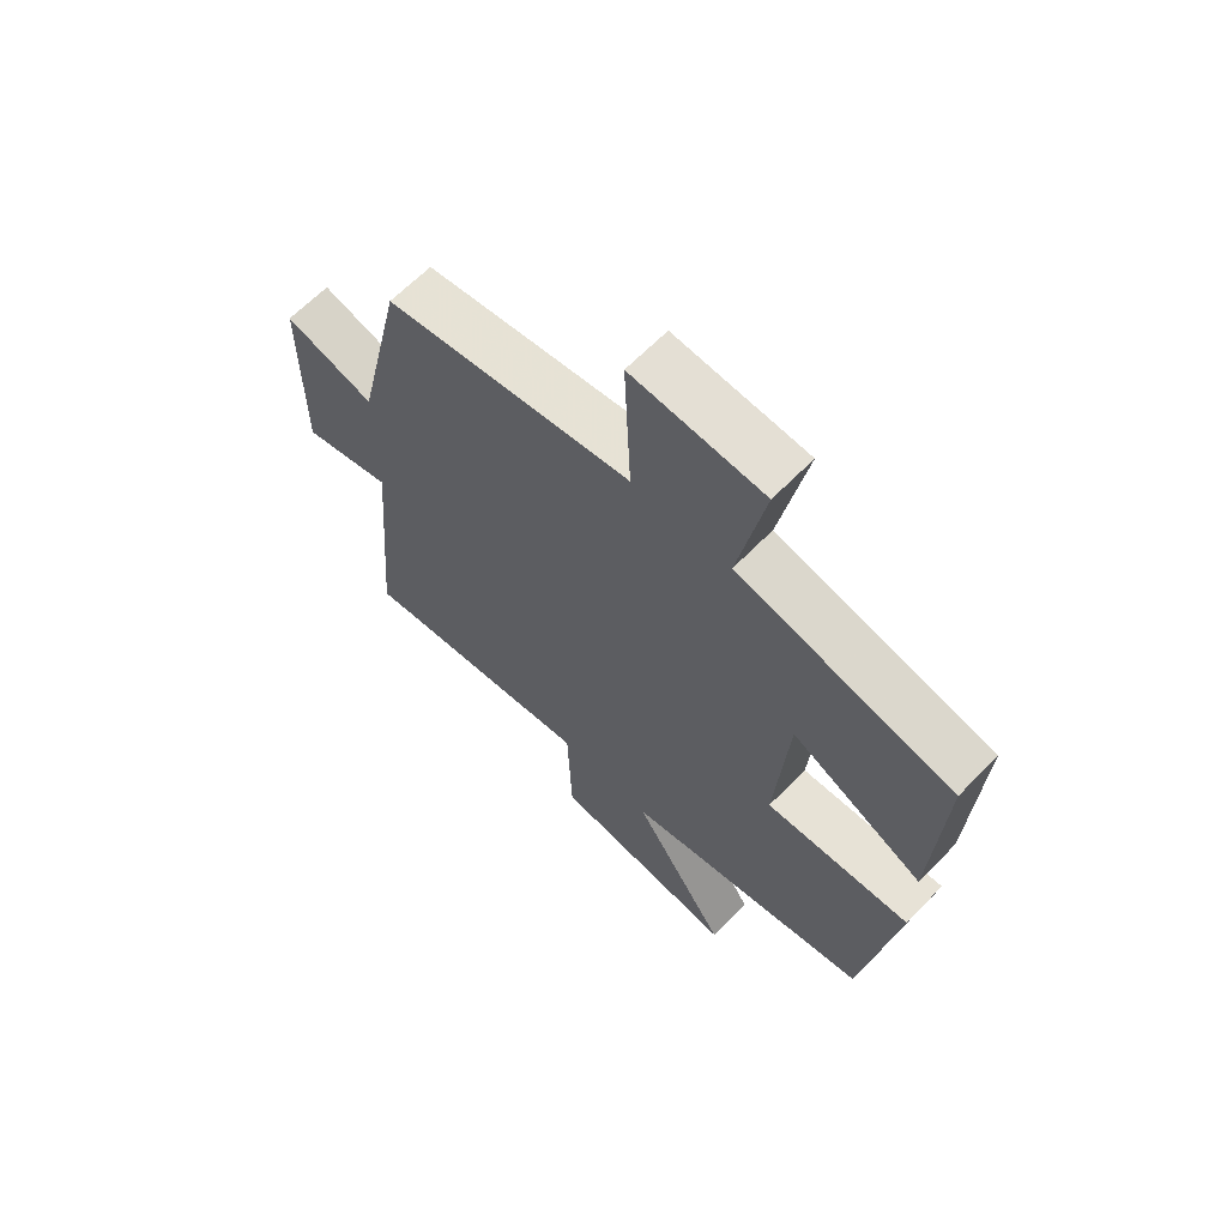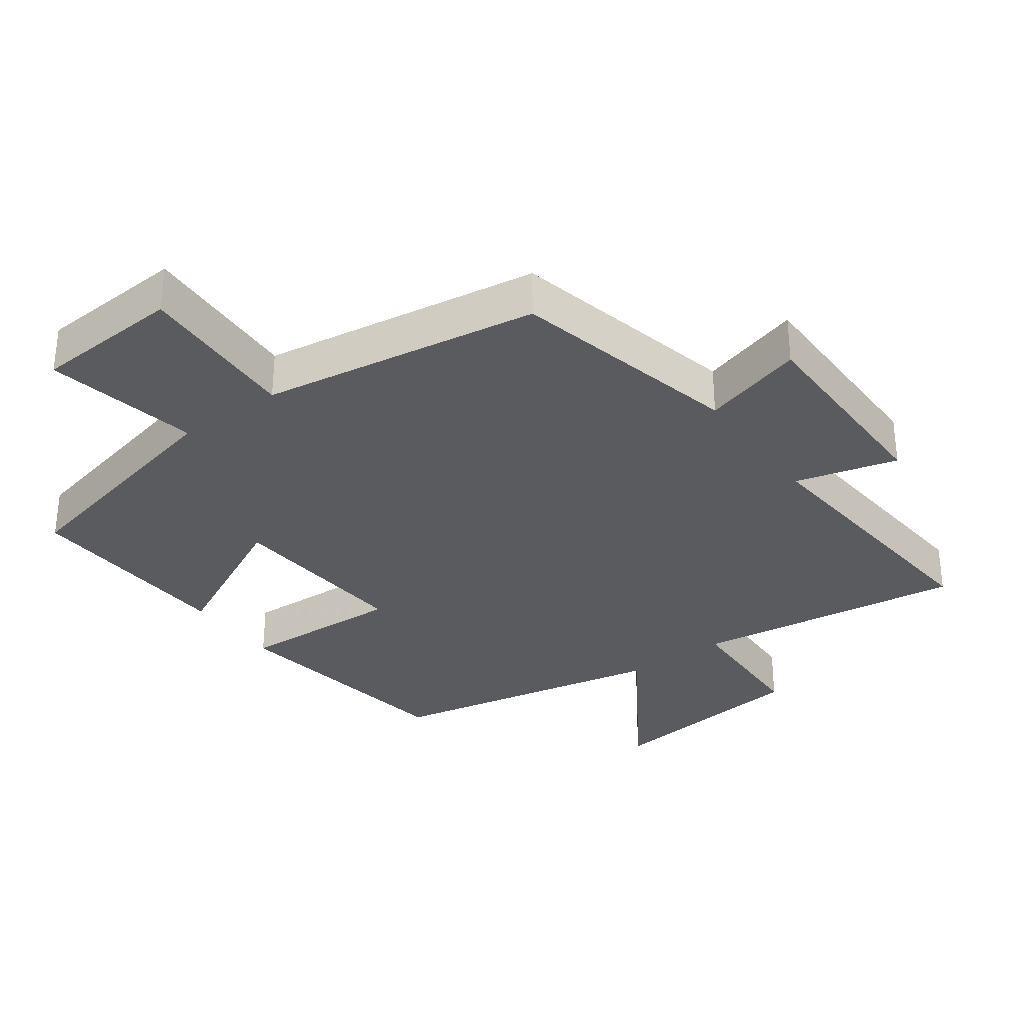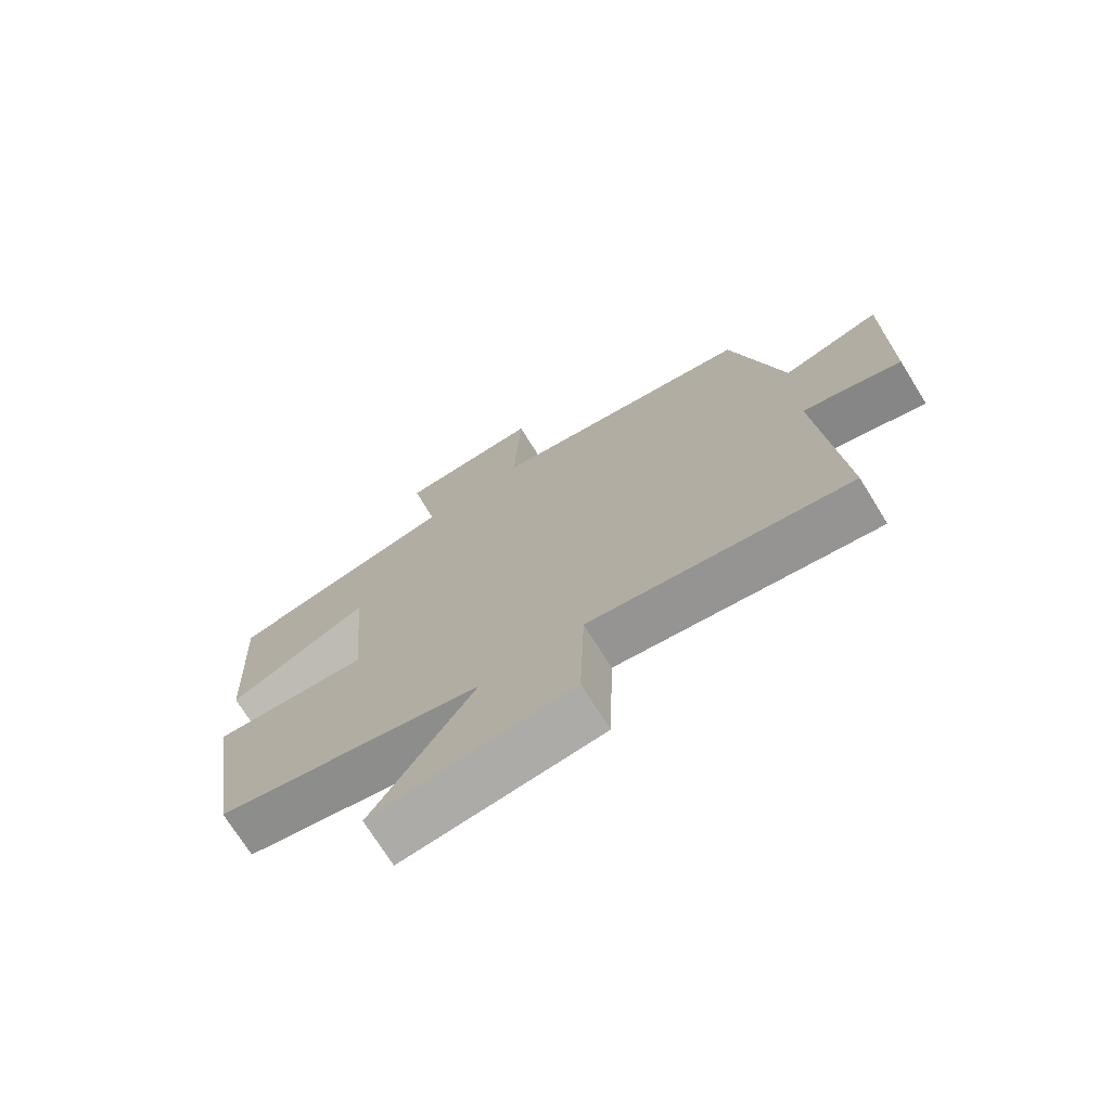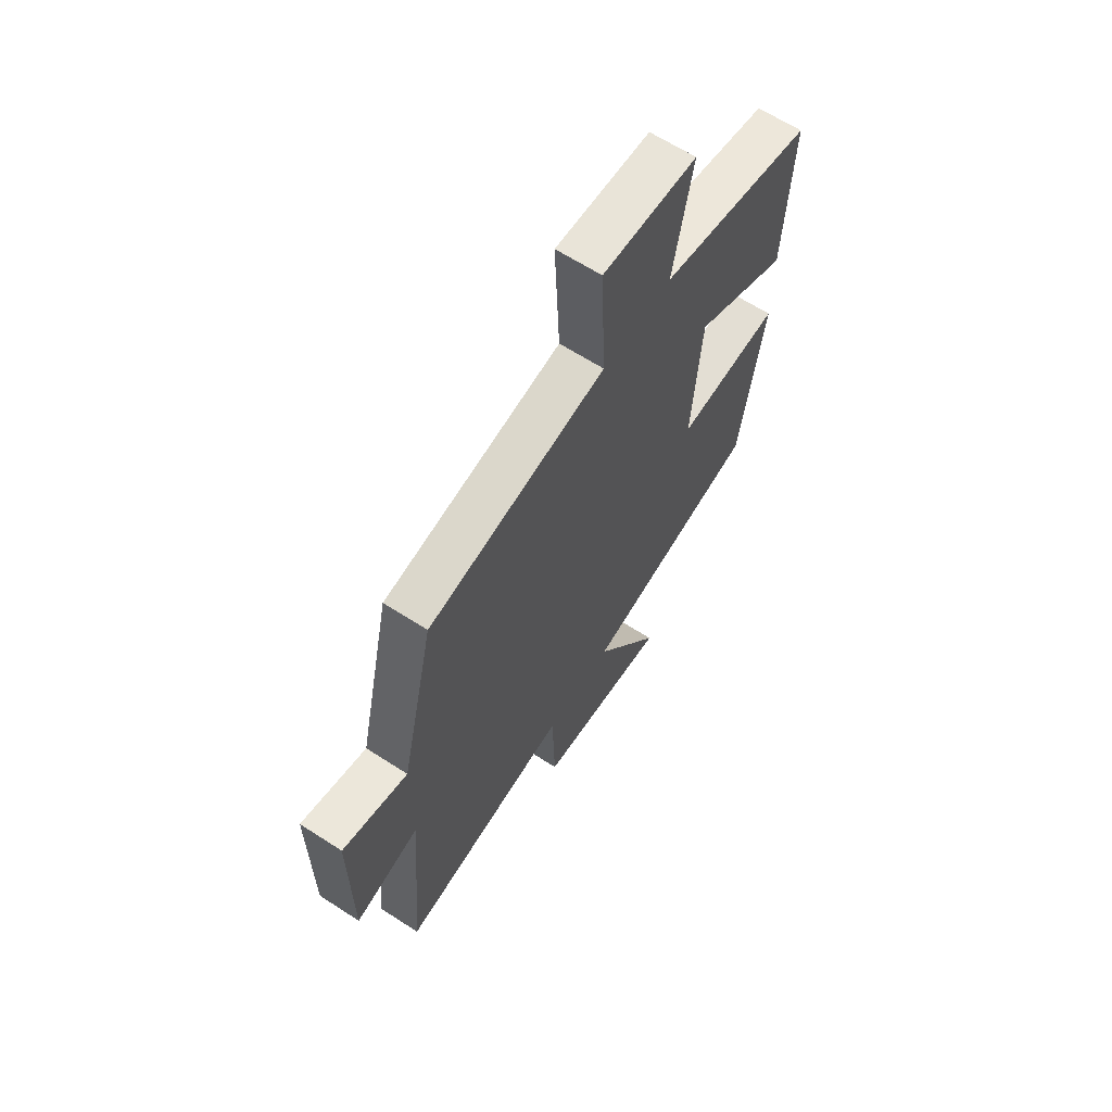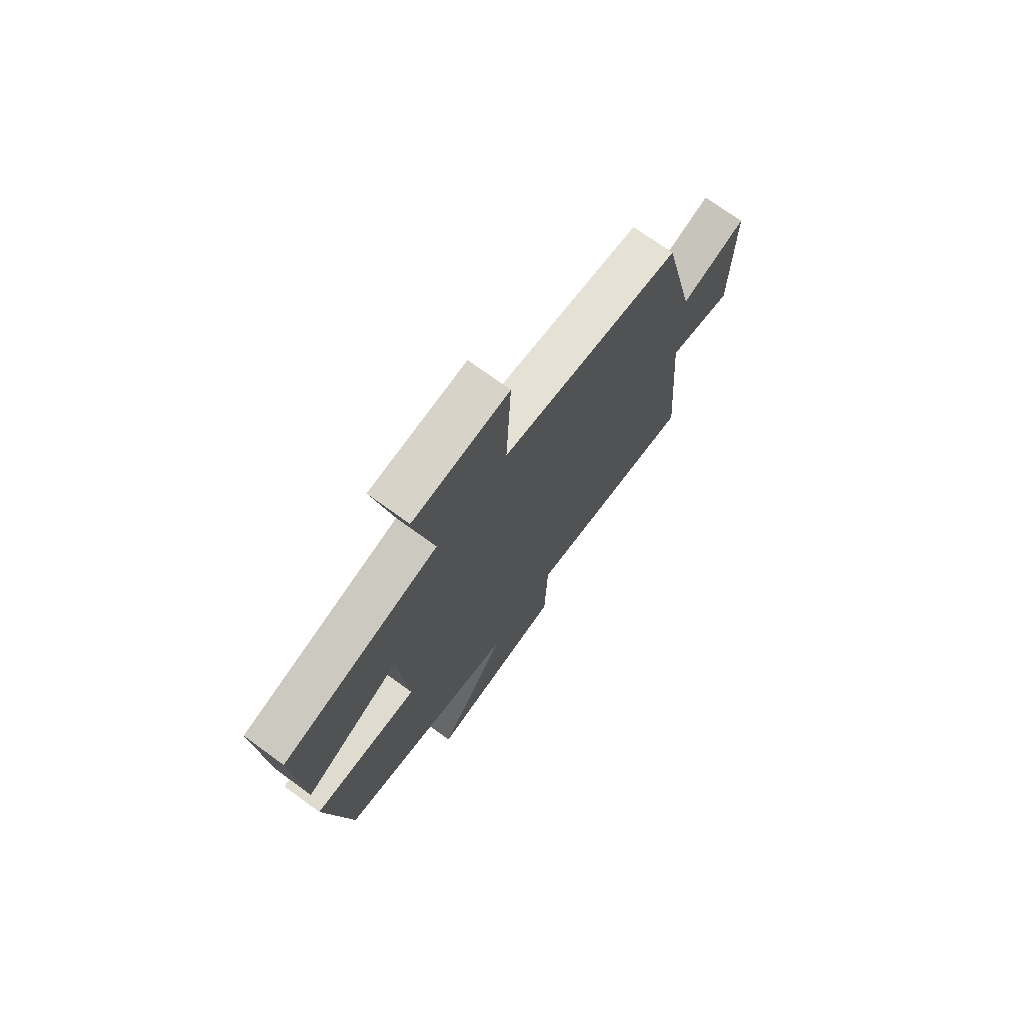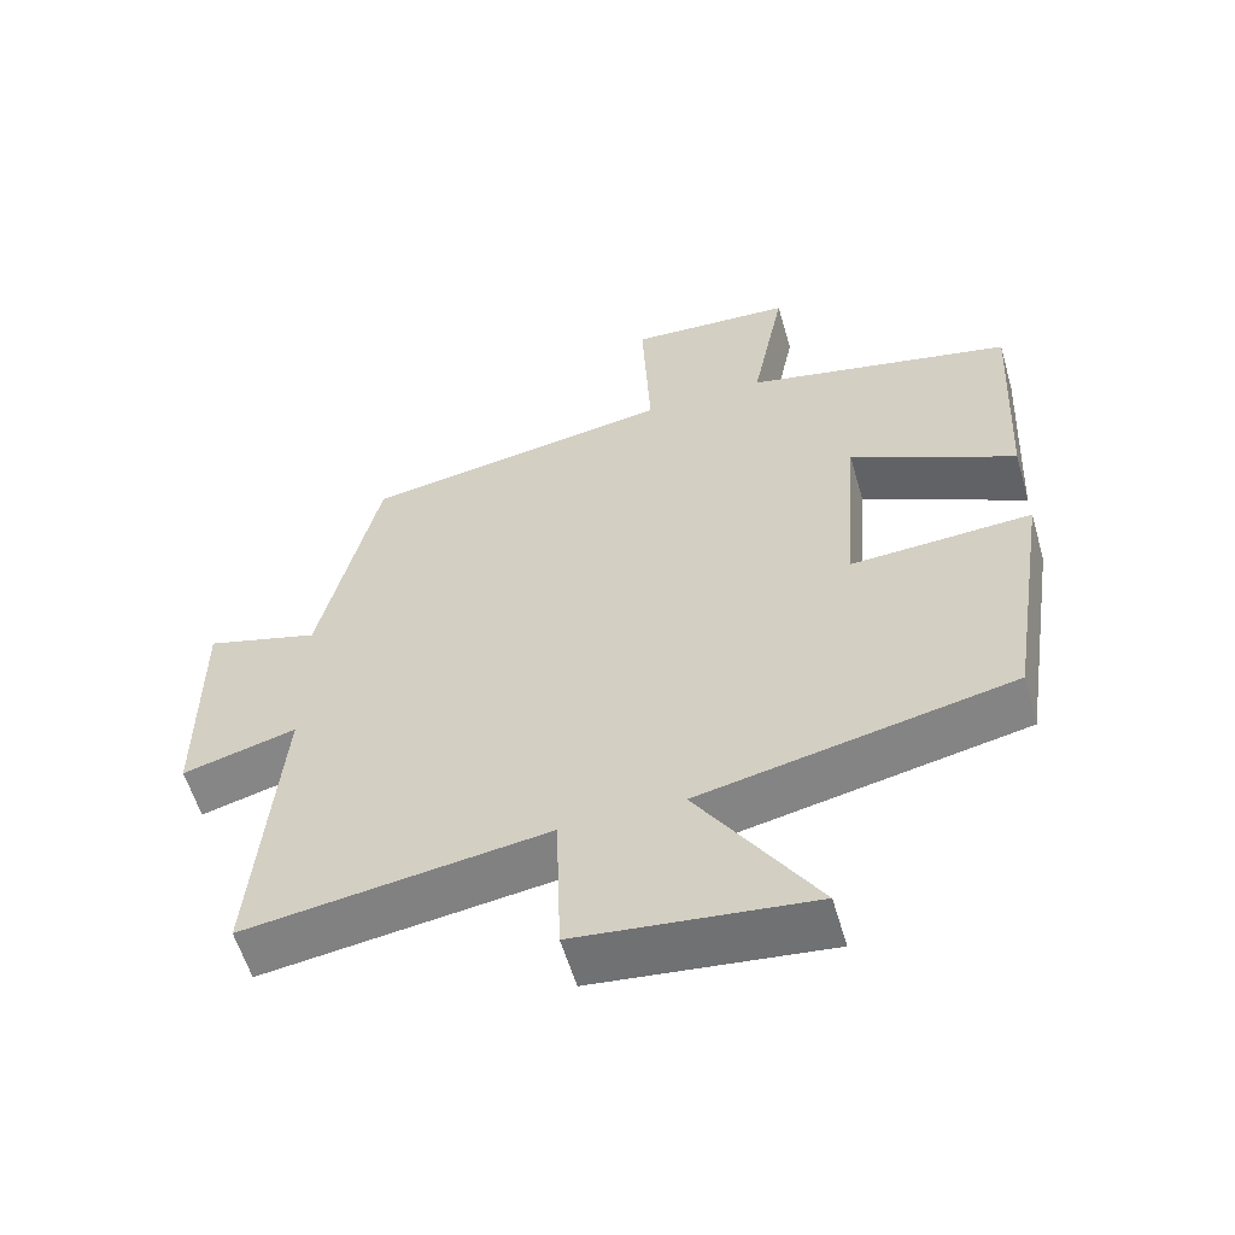
<metadata>
{"format":"obj","ext":"obj","renderer":"f3d","projection":"perspective","resolution":1024,"background":"white","views":[{"elev":64.4,"azim":-135.8,"up":"+Z"},{"elev":-32.4,"azim":36.1,"up":"+Y"},{"elev":-72.5,"azim":31.8,"up":"+Z"},{"elev":64.3,"azim":123.1,"up":"+Z"},{"elev":73.0,"azim":-54.0,"up":"+Z"},{"elev":-57.9,"azim":-163.8,"up":"+Z"}]}
</metadata>
<code>
v 0.535 0.07 -0.555
v 0.132 0.07 -0.5
v 0.125 0.07 -0.709
v -0.187 0.07 -0.745
v -0.028 0.07 -0.5
v -0.444 0.07 -0.415
v -0.5 0.07 -0.057
v -0.257 0.07 -0.069
v -0.279 0.07 0.209
v -0.5 0.07 0.099
v -0.517 0.07 0.418
v -0.158 0.07 0.5
v -0.203 0.07 0.729
v 0.017 0.07 0.743
v 0.006 0.07 0.5
v 0.421 0.07 0.436
v 0.5 0.07 0.092
v 0.652 0.07 0.136
v 0.652 0.07 -0.18
v 0.5 0.07 -0.14
v 0.535 0 -0.555
v 0.132 0 -0.5
v 0.125 0 -0.709
v -0.187 0 -0.745
v -0.028 0 -0.5
v -0.444 0 -0.415
v -0.5 0 -0.057
v -0.257 0 -0.069
v -0.279 0 0.209
v -0.5 0 0.099
v -0.517 0 0.418
v -0.158 0 0.5
v -0.203 0 0.729
v 0.017 0 0.743
v 0.006 0 0.5
v 0.421 0 0.436
v 0.5 0 0.092
v 0.652 0 0.136
v 0.652 0 -0.18
v 0.5 0 -0.14
f 17 18 19 20
f 15 16 17 20
f 15 20 1 2
f 12 13 14 15
f 11 12 15
f 10 11 15
f 9 10 15
f 15 2 3
f 9 15 3
f 8 9 3
f 5 6 7 8
f 5 8 3
f 3 4 5
f 40 39 38 37
f 40 37 36 35
f 22 21 40 35
f 35 34 33 32
f 35 32 31
f 35 31 30
f 35 30 29
f 23 22 35
f 23 35 29
f 23 29 28
f 28 27 26 25
f 23 28 25
f 25 24 23
f 1 21 22 2
f 2 22 23 3
f 3 23 24 4
f 4 24 25 5
f 5 25 26 6
f 6 26 27 7
f 7 27 28 8
f 8 28 29 9
f 9 29 30 10
f 10 30 31 11
f 11 31 32 12
f 12 32 33 13
f 13 33 34 14
f 14 34 35 15
f 15 35 36 16
f 16 36 37 17
f 17 37 38 18
f 18 38 39 19
f 19 39 40 20
f 20 40 21 1

</code>
